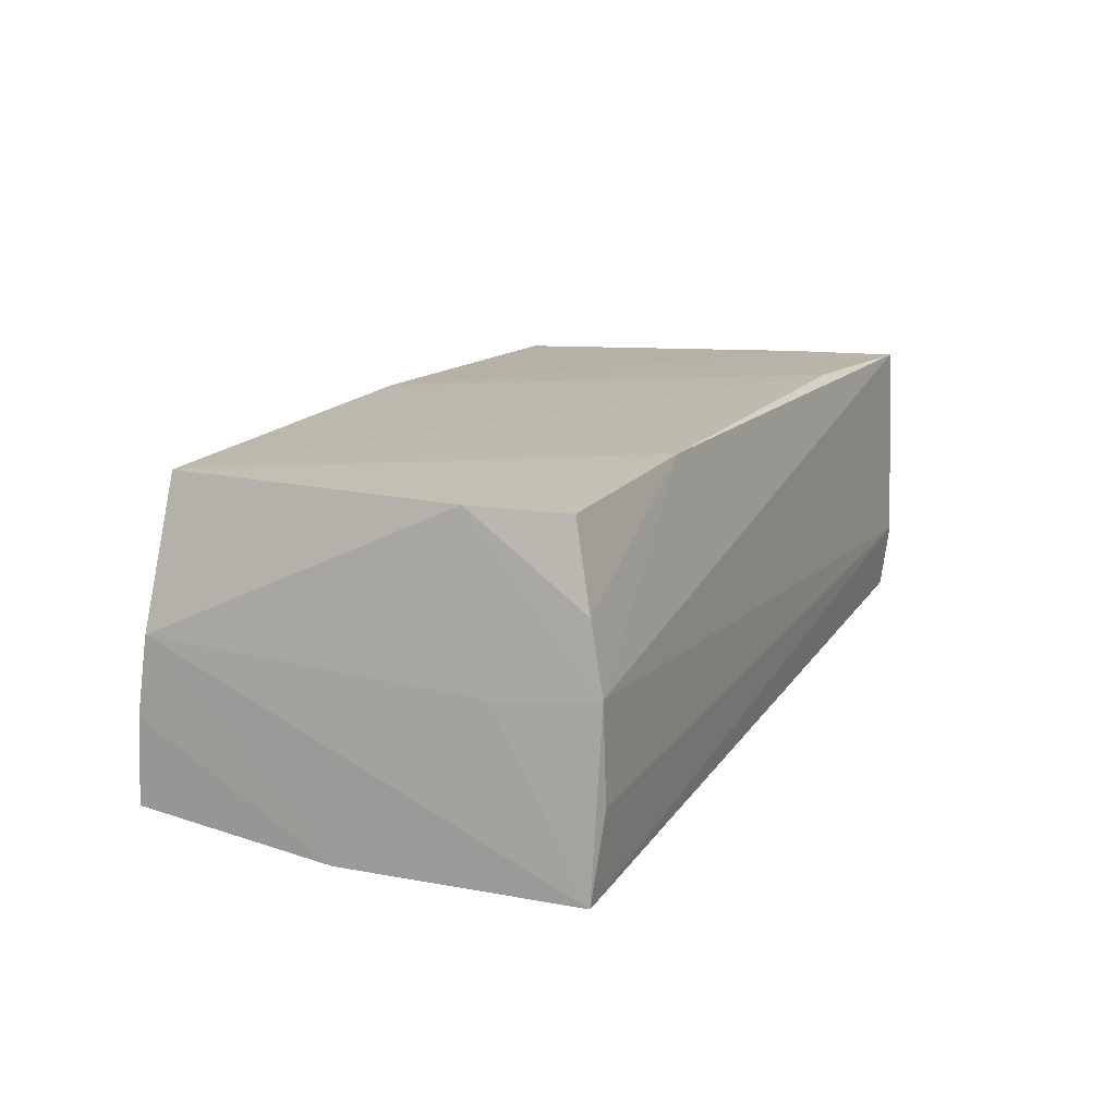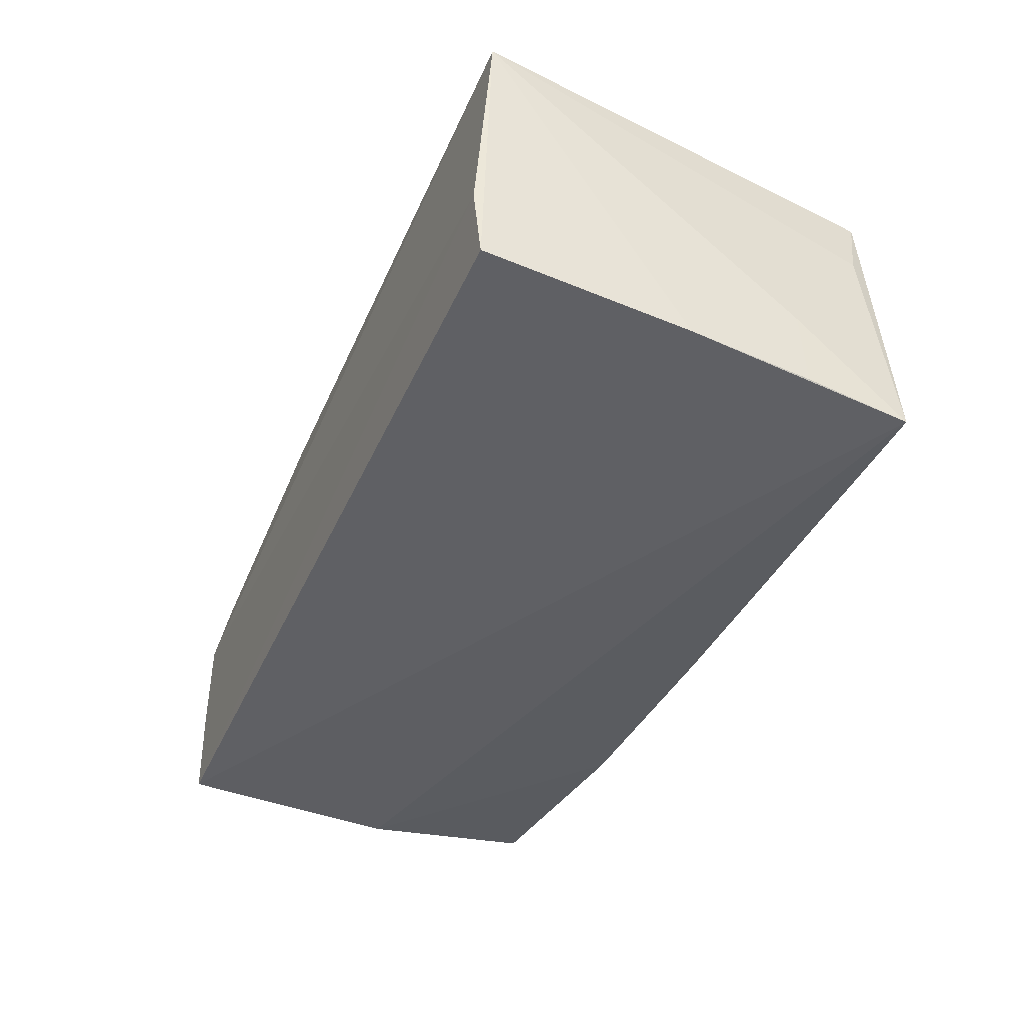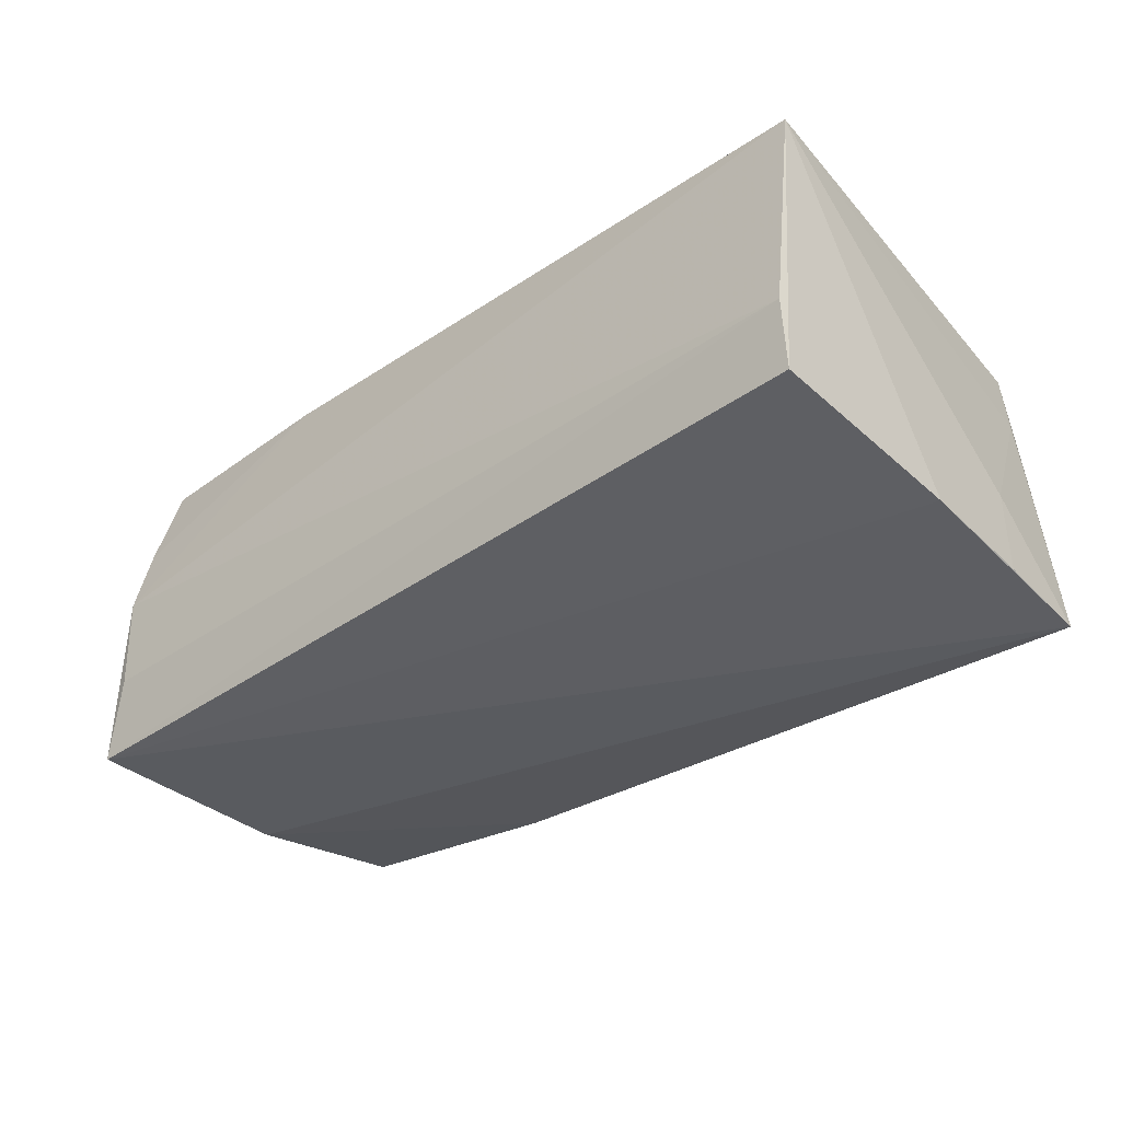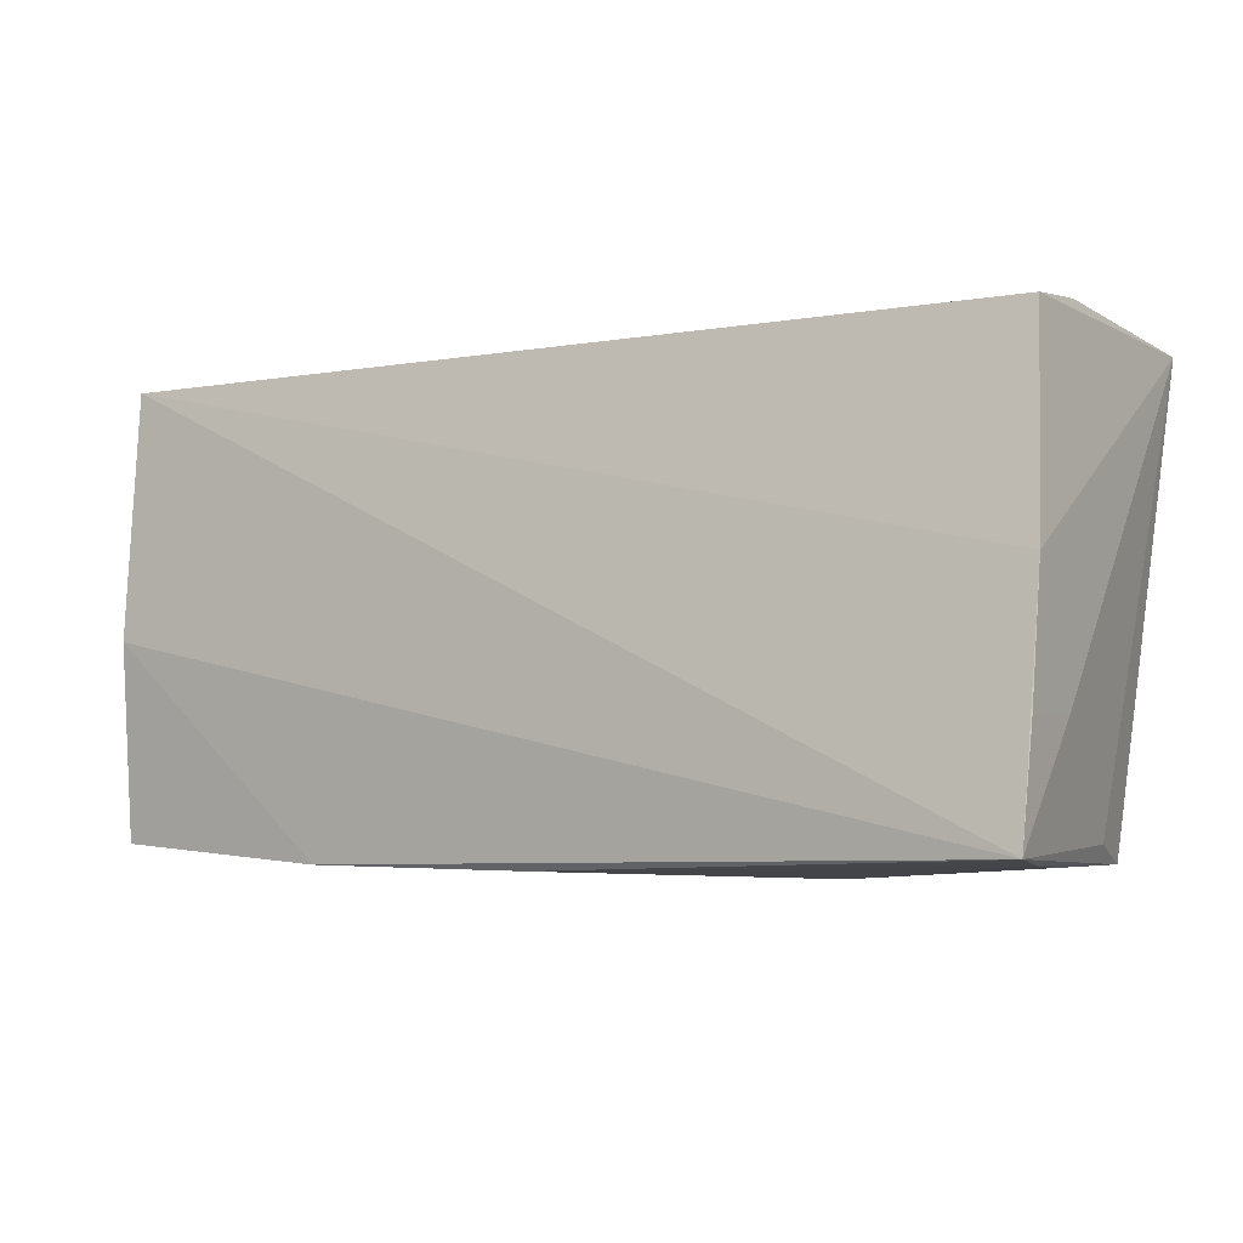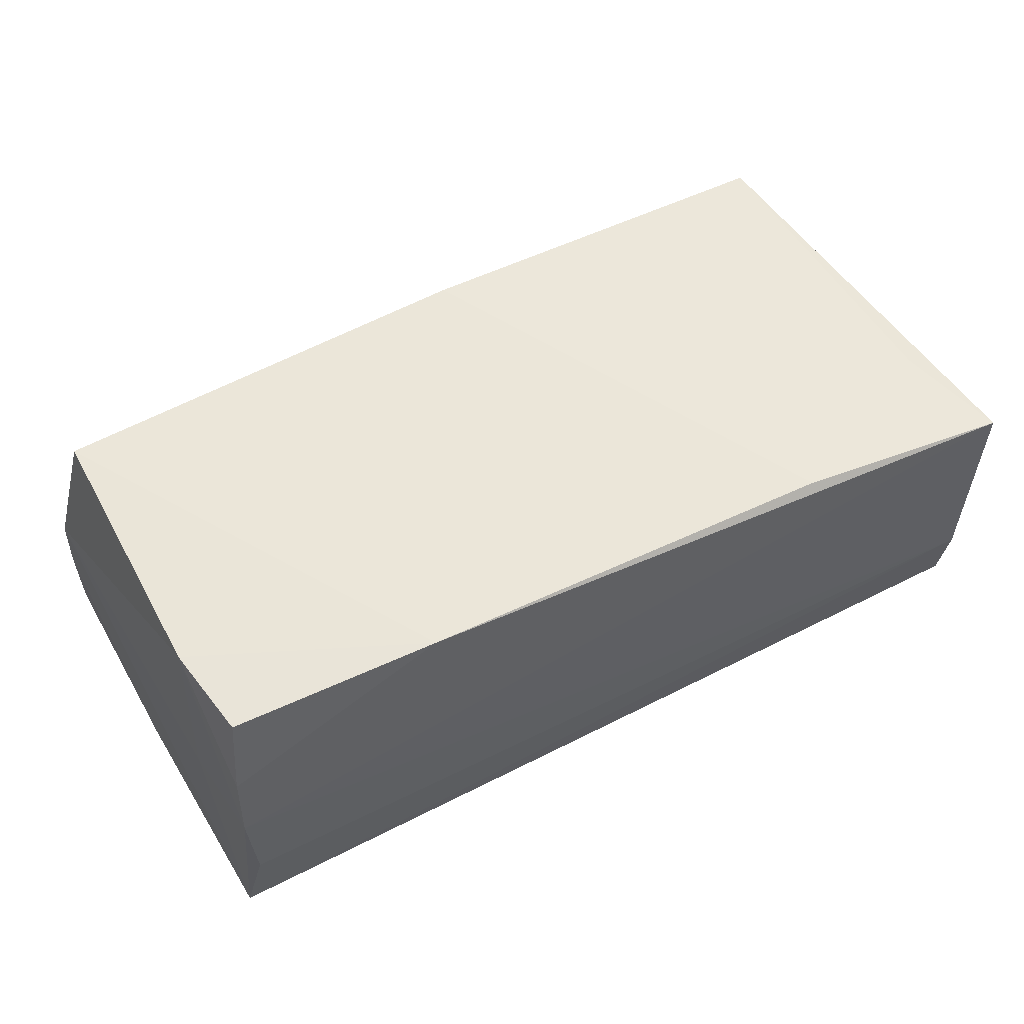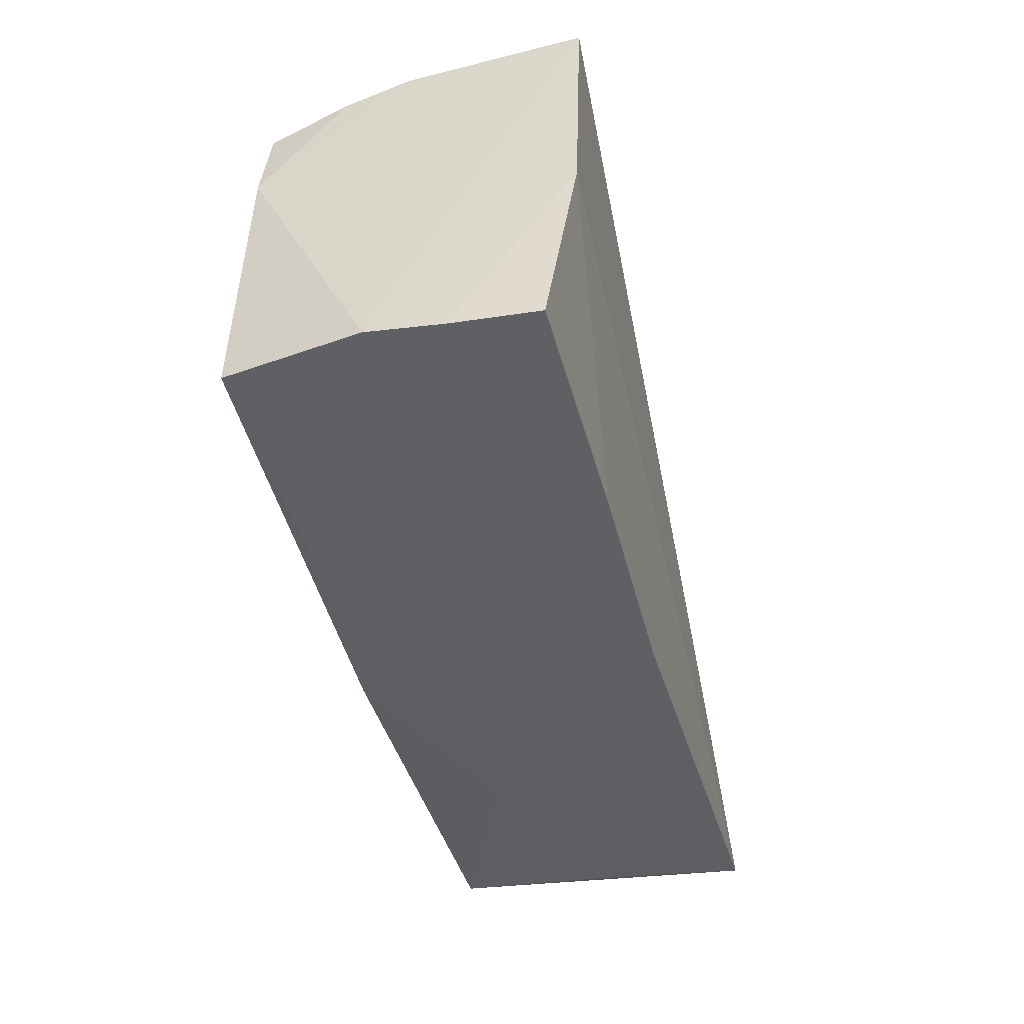
<metadata>
{"format":"obj","ext":"obj","renderer":"f3d","projection":"perspective","resolution":1024,"background":"white","views":[{"elev":15.6,"azim":114.4,"up":"+Z"},{"elev":-40.1,"azim":-113.1,"up":"+Z"},{"elev":-33.1,"azim":-137.9,"up":"+Z"},{"elev":-5.4,"azim":-148.3,"up":"+Y"},{"elev":56.7,"azim":153.5,"up":"+Z"},{"elev":-41.4,"azim":102.9,"up":"+Y"}]}
</metadata>
<code>
v -0.04994 0.01235 0.01866
v 0.02232 0.02333 0.01983
v -0.05228 -0.0254 -0.01971
v 0.05152 0.02599 -0.01965
v -0.05264 0.02665 -0.005916
v 0.05125 0.015 0.0003115
v 0.02509 -0.02303 0.0185
v -0.04938 -0.02413 0.00821
v 0.001027 -0.0268 -0.01725
v -0.001241 -0.02449 0.01928
v 0.04957 0.01147 0.01919
v 0.05536 -0.0241 -0.01584
v -0.05348 0.001695 -0.0174
v -0.05293 -0.01281 -0.0185
v -0.05002 -0.02607 -0.0106
v -0.05247 0.02567 -0.014
v -0.04758 -0.02615 0.01704
v 0.04902 0.02483 0.00932
v 0.05535 -0.02361 -0.005848
v -0.05287 -0.01239 -0.009225
v -0.02826 0.02365 0.01983
v 0.05388 -0.001757 -0.01925
v -0.02338 -0.02671 -0.009653
v 0.04972 0.02648 0.001504
v -0.0486 -0.02631 -0.00146
v 0.05505 -0.02244 0.003182
v 0.04736 0.02251 0.01894
v 0.02842 -0.02629 -0.01697
v -0.05409 0.02522 0.01839
v 0.05078 -0.02105 0.01983
v 0.04919 0.02665 -0.009851
v -0.02192 -0.02772 0.007529
f 16 4 13
f 19 28 12
f 13 4 3
f 32 28 19
f 4 16 5
f 30 32 19
f 22 12 28
f 22 3 4
f 28 3 22
f 19 12 22
f 25 32 17
f 9 3 28
f 28 32 9
f 29 16 13
f 29 5 16
f 19 22 26
f 26 22 4
f 26 30 19
f 6 26 4
f 30 26 11
f 26 6 11
f 17 32 10
f 10 30 21
f 13 3 14
f 3 20 14
f 14 29 13
f 20 29 14
f 8 3 17
f 8 20 3
f 17 29 8
f 8 29 20
f 32 25 15
f 3 9 15
f 17 3 15
f 15 25 17
f 2 29 21
f 2 11 27
f 21 30 2
f 30 11 2
f 5 29 24
f 29 2 24
f 24 6 4
f 24 11 6
f 1 29 17
f 17 10 1
f 21 29 1
f 1 10 21
f 32 30 7
f 7 10 32
f 30 10 7
f 23 9 32
f 32 15 23
f 23 15 9
f 4 5 31
f 31 24 4
f 5 24 31
f 18 2 27
f 18 24 2
f 27 11 18
f 11 24 18

</code>
